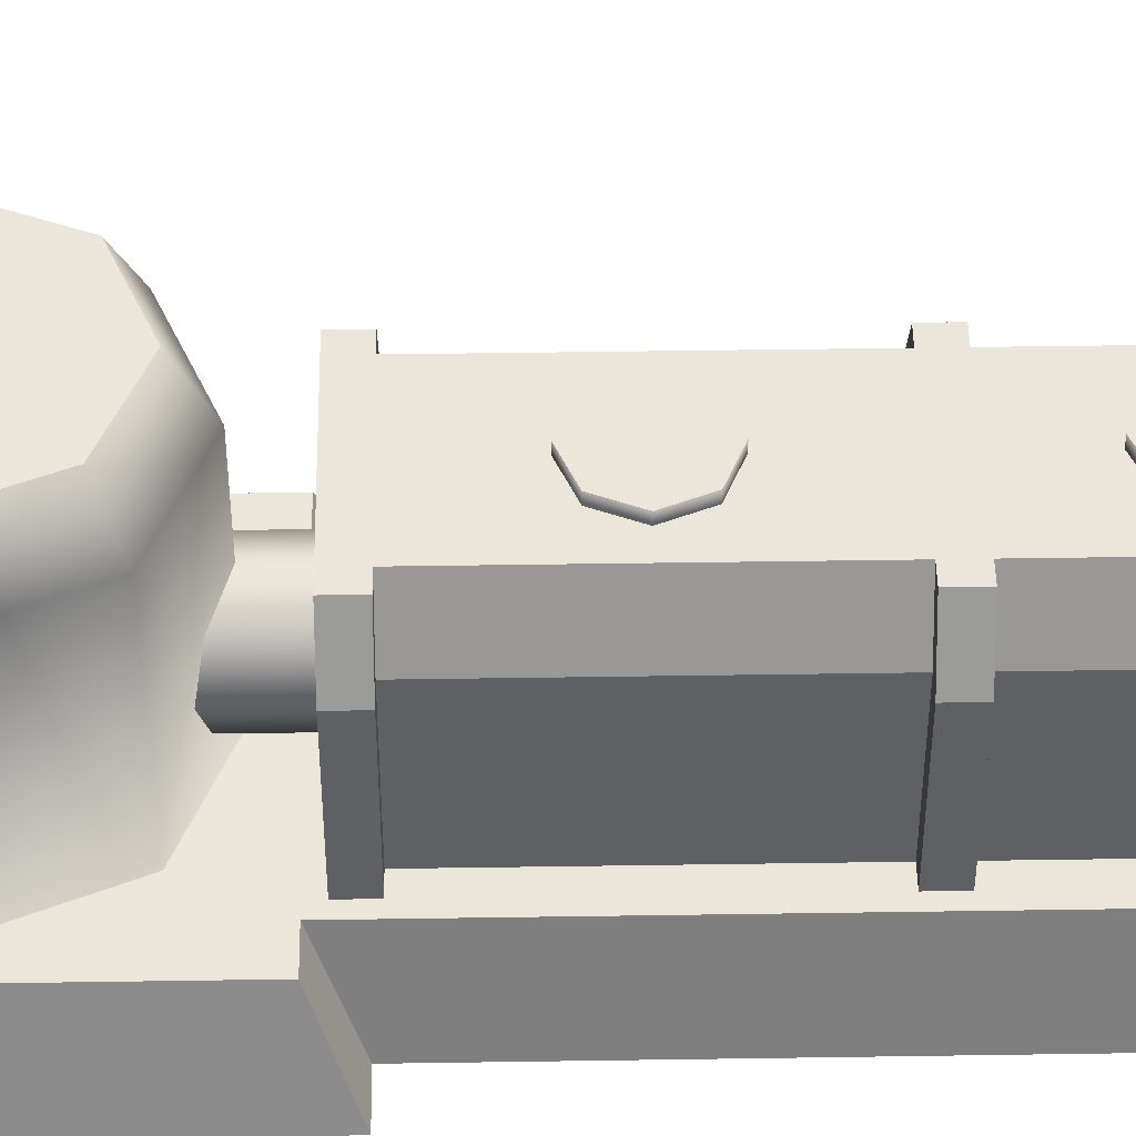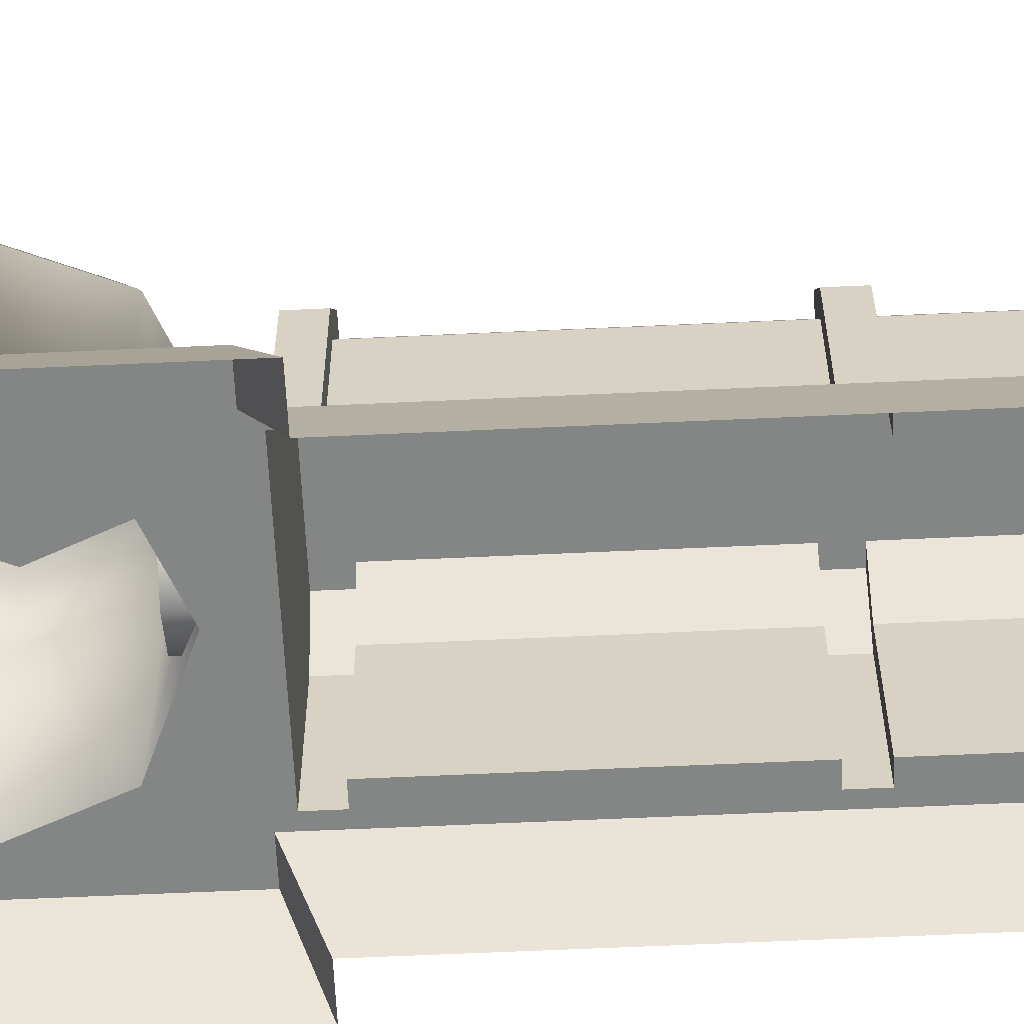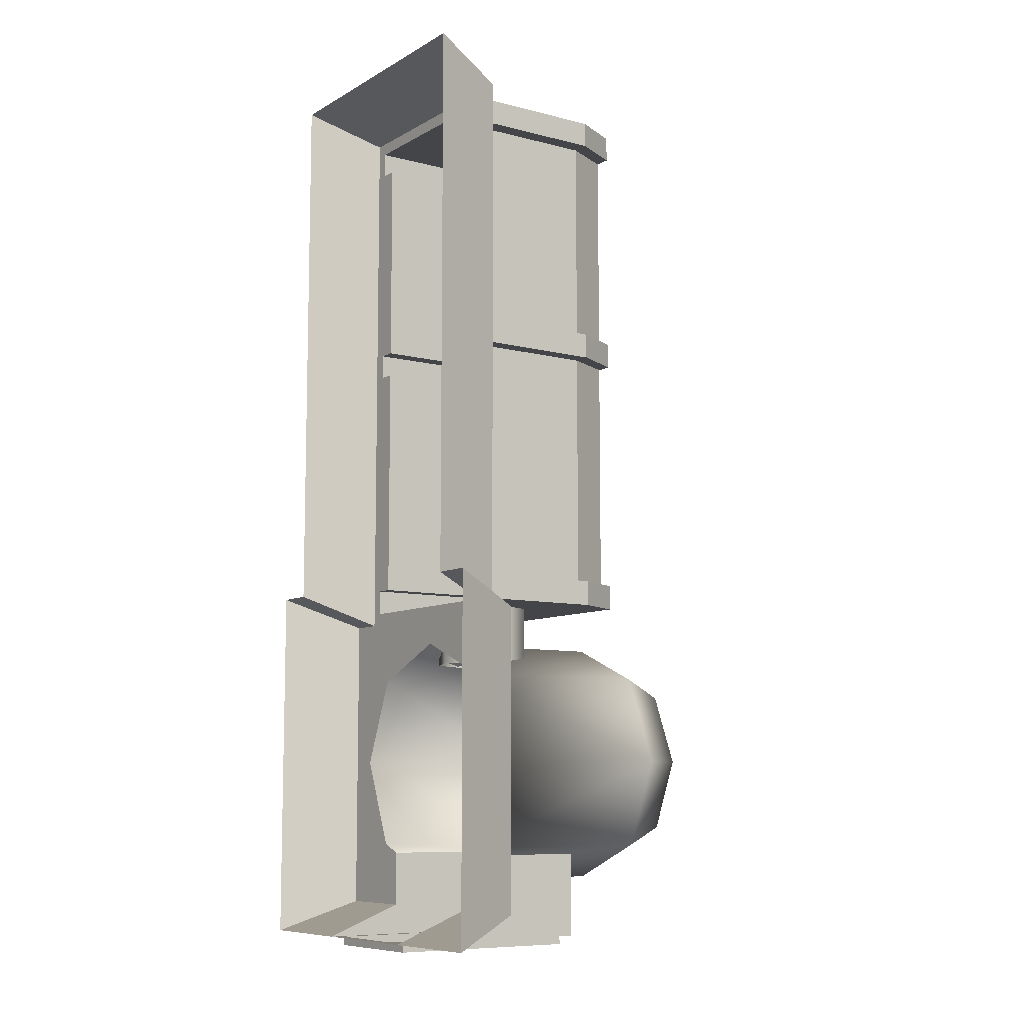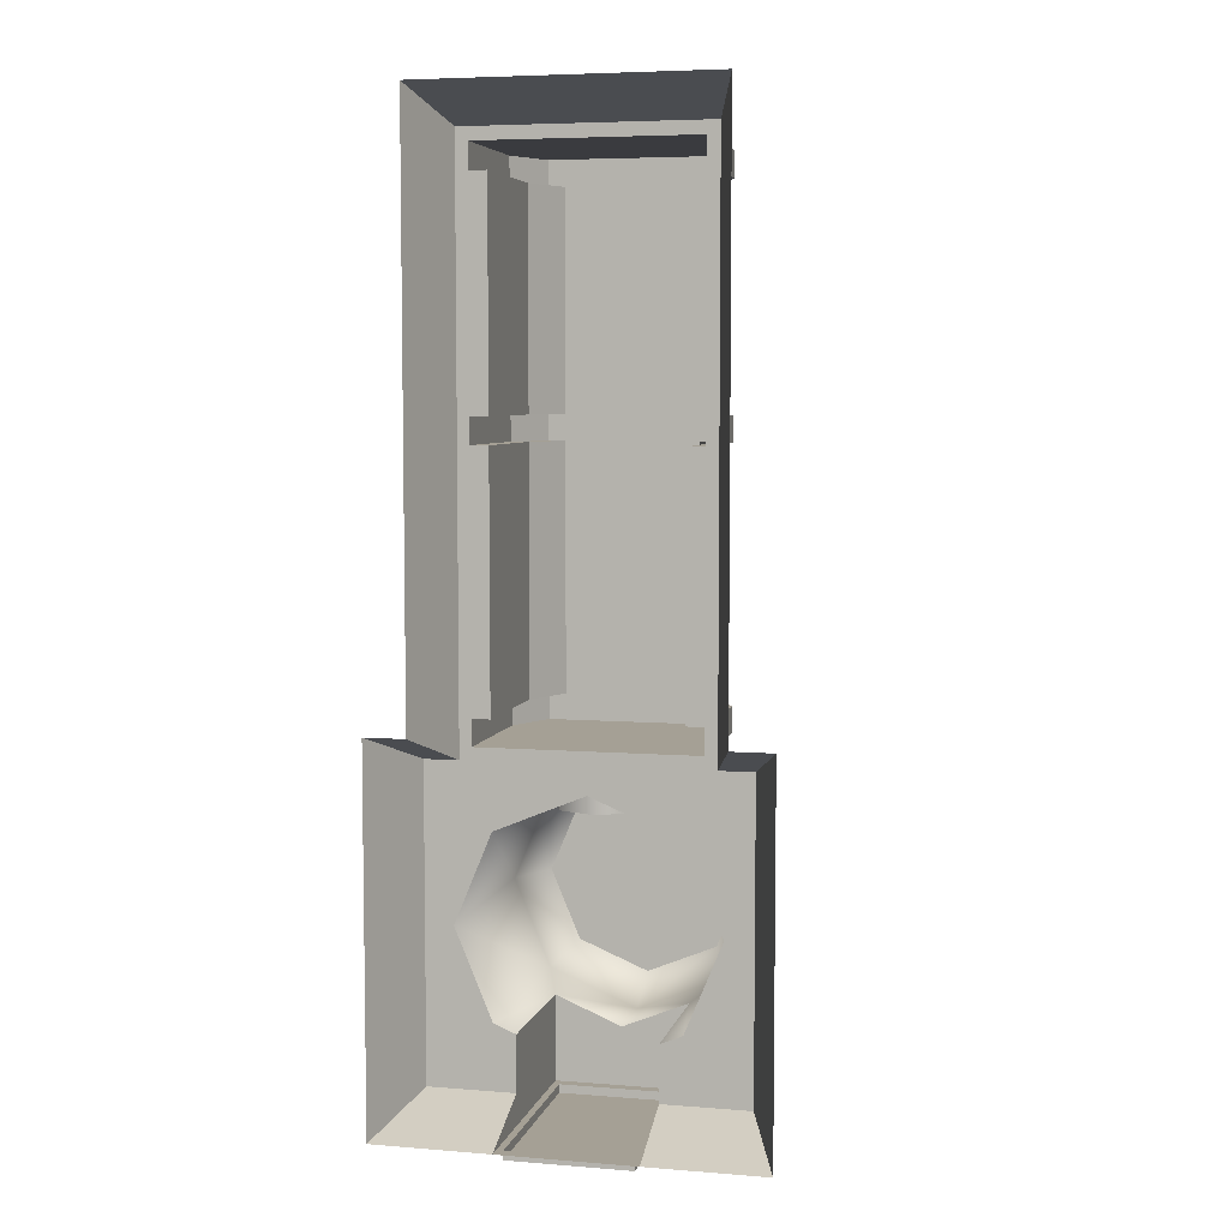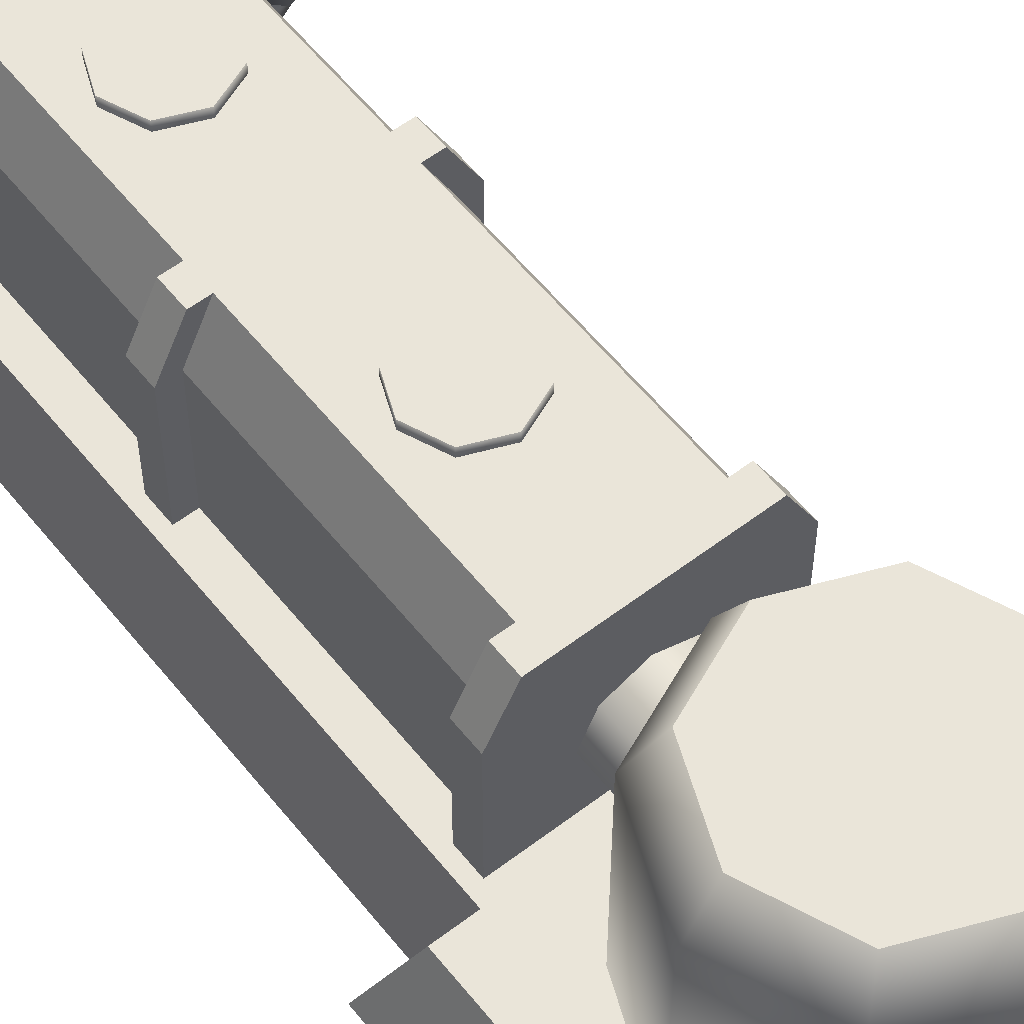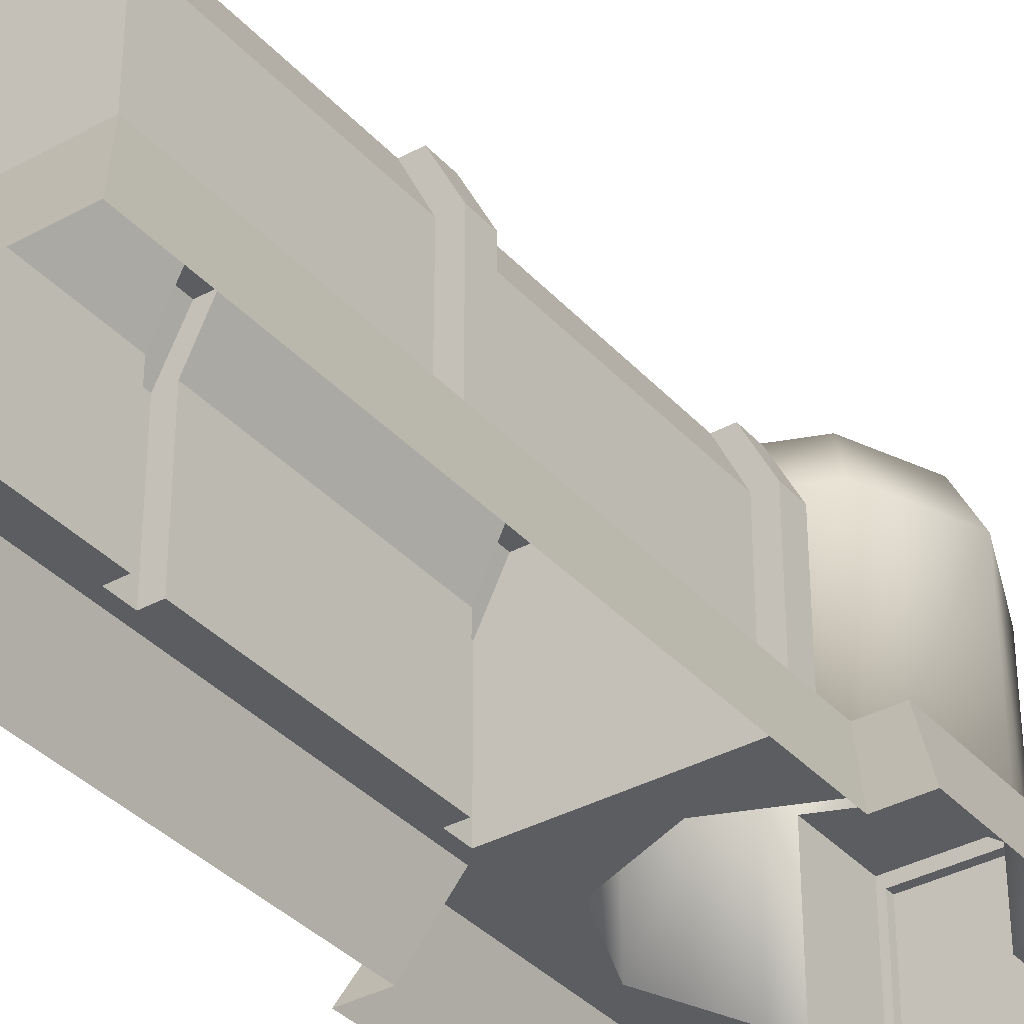
<metadata>
{"format":"obj","ext":"obj","renderer":"f3d","projection":"perspective","resolution":1024,"background":"white","views":[{"elev":47.1,"azim":-91.0,"up":"+Y"},{"elev":-61.6,"azim":-87.3,"up":"+Y"},{"elev":-8.7,"azim":55.4,"up":"+Z"},{"elev":5.9,"azim":13.4,"up":"+Z"},{"elev":57.8,"azim":141.7,"up":"+Y"},{"elev":-35.9,"azim":35.9,"up":"+Y"}]}
</metadata>
<code>
o power_generator_Untitled.005
v 1.304 1.212 -2.415
v 0.05639 1.212 -1.898
v -1.191 1.212 -2.415
v -1.708 1.212 -3.663
v -1.191 1.212 -4.91
v 0.05639 3.148 -5.427
v 1.304 1.212 -4.91
v 1.821 1.212 -3.663
v 1.304 4.06 -2.415
v 0.05639 4.06 -1.898
v -1.191 4.06 -2.415
v -1.708 4.06 -3.663
v -1.191 4.06 -4.91
v 0.05639 4.06 -5.427
v 1.304 4.06 -4.91
v 1.821 4.06 -3.663
v 2.21 1.212 -1.509
v -2.097 1.212 -1.509
v -2.097 1.212 -5.816
v 2.21 1.212 -5.816
v 2.64 0.1087 -6.248
v -2.528 0.1087 -6.248
v -2.528 0.1087 -1.079
v 2.64 0.1087 -1.079
v 1.731 1.212 -1.509
v -1.618 1.212 -1.509
v -1.953 0.1087 -1.079
v 2.066 0.1087 -1.079
v 1.731 1.212 6.43
v -1.618 1.212 6.43
v 2.066 0.1087 6.861
v -1.953 0.1087 6.861
v 1.564 1.212 -1.332
v 1.564 1.212 6.253
v -1.451 1.212 6.253
v -1.451 1.212 -1.332
v -1.451 3.068 -1.332
v -1.451 3.068 6.253
v 1.564 3.068 6.253
v 1.564 3.068 -1.332
v 1.221 3.753 -1.332
v 1.221 3.753 6.253
v -1.109 3.753 6.253
v -1.109 3.753 -1.332
v -1.618 1.212 2.676
v 1.731 1.212 2.676
v 2.066 0.1087 2.676
v -1.953 0.1087 2.676
v 1.564 1.212 -0.9712
v 1.564 1.212 2.495
v 1.564 1.212 2.856
v 1.564 1.212 5.892
v -1.451 1.212 5.892
v -1.451 1.212 2.856
v -1.451 1.212 2.495
v -1.451 1.212 -0.9712
v -1.451 3.068 -0.9712
v -1.451 3.068 2.495
v -1.451 3.068 2.856
v -1.451 3.068 5.892
v 1.564 3.068 5.892
v 1.564 3.068 2.856
v 1.564 3.068 2.495
v 1.564 3.068 -0.9712
v 1.221 3.753 -0.9712
v 1.221 3.753 2.856
v 1.221 3.753 5.892
v -1.109 3.753 5.892
v -1.109 3.753 2.856
v -1.109 3.753 2.495
v -1.109 3.753 -0.9712
v 1.221 3.753 2.495
v -0.8757 3.753 -0.9712
v 0.9885 3.753 -0.9712
v 0.9885 3.753 2.495
v -0.8757 3.753 2.495
v -0.8757 3.753 2.856
v 0.9885 3.753 2.856
v -0.8757 3.753 5.892
v 0.9885 3.753 5.892
v -1.202 1.212 2.856
v -1.202 1.212 5.892
v 1.315 1.212 2.856
v 1.315 1.212 5.892
v 1.315 1.212 -0.9712
v 1.315 1.212 2.495
v -1.202 1.212 -0.9712
v -1.202 1.212 2.495
v 1.315 3.071 5.892
v 1.315 3.071 2.856
v 1.315 3.071 2.495
v 1.315 3.071 -0.9712
v -1.202 3.071 -0.9712
v -1.202 3.071 2.495
v -1.202 3.071 2.856
v -1.202 3.071 5.892
v -0.8802 1.212 -5.04
v 0.9929 1.212 -5.04
v -0.8802 3.148 -5.04
v 0.9929 3.148 -5.04
v -0.8802 3.148 -6.248
v 0.9929 3.148 -6.248
v -0.8802 1.212 -5.816
v 0.9929 1.212 -5.816
v 0.9929 0.1087 -6.248
v -0.8802 0.1087 -6.248
v -0.7865 2.996 -6.248
v -0.7865 0.2606 -6.248
v 0.8993 2.996 -6.248
v 0.8993 0.2606 -6.248
v -0.7865 2.996 -6.367
v 0.8993 2.996 -6.367
v -0.7865 0.2606 -6.367
v 0.8993 0.2606 -6.367
v 1.468 4.758 -3.663
v 1.054 4.758 -4.661
v 0.05639 4.758 -5.074
v -0.9417 4.758 -4.661
v -1.355 4.758 -3.663
v -0.9417 4.758 -2.665
v 0.05639 4.758 -2.251
v 1.055 4.758 -2.665
v 0.5281 2.612 -1.332
v 0.7234 2.14 -1.332
v 0.5281 1.668 -1.332
v 0.05639 1.473 -1.332
v -0.4153 1.668 -1.332
v -0.6107 2.14 -1.332
v -0.4153 2.612 -1.332
v 0.05639 2.807 -1.332
v 0.7234 2.14 -2.19
v 0.5281 2.612 -2.19
v 0.5281 1.668 -2.19
v 0.05639 1.473 -2.19
v -0.4153 1.668 -2.19
v -0.6107 2.14 -2.19
v -0.4153 2.612 -2.19
v 0.05639 2.807 -2.19
v 0.4931 3.753 4.811
v 0.05639 3.753 4.992
v -0.3803 3.753 4.811
v -0.5612 3.753 4.374
v -0.3803 3.753 3.938
v 0.05639 3.753 3.757
v 0.4931 3.753 3.938
v 0.6739 3.753 4.374
v 0.4931 3.753 1.199
v 0.05639 3.753 1.379
v -0.3803 3.753 1.199
v -0.5612 3.753 0.7619
v -0.3803 3.753 0.3252
v 0.05639 3.753 0.1443
v 0.4931 3.753 0.3252
v 0.6739 3.753 0.7619
v 0.4931 3.885 4.811
v 0.05639 3.885 4.992
v -0.3803 3.885 4.811
v -0.5612 3.885 4.374
v -0.3803 3.885 3.938
v 0.05639 3.885 3.757
v 0.4931 3.885 3.938
v 0.6739 3.885 4.374
v 0.4931 3.885 1.199
v 0.05639 3.885 1.379
v -0.3803 3.885 1.199
v -0.5612 3.885 0.7619
v -0.3803 3.885 0.3252
v 0.05639 3.885 0.1443
v 0.4931 3.885 0.3252
v 0.6739 3.885 0.7619
v -1.202 2.297 5.595
v -1.202 2.084 5.652
v -1.202 1.928 5.496
v -1.202 1.985 5.283
v -1.202 2.198 5.226
v -1.202 2.354 5.382
v -1.31 2.383 5.382
v -1.388 2.248 5.226
v -1.494 2.064 5.283
v -1.523 2.014 5.496
v -1.445 2.149 5.652
v -1.338 2.334 5.595
v -1.438 2.433 5.595
v -1.622 2.327 5.652
v -1.757 2.249 5.496
v -1.708 2.277 5.283
v -1.523 2.384 5.226
v -1.388 2.462 5.382
v -1.417 2.57 5.382
v -1.573 2.57 5.226
v -1.786 2.57 5.283
v -1.843 2.57 5.496
v -1.687 2.57 5.652
v -1.474 2.57 5.595
v -1.359 2.57 5.709
v -1.26 2.57 5.34
v -1.531 2.57 5.069
v -1.901 2.57 5.168
v -2 2.57 5.538
v -1.729 2.57 5.809
v -1.26 4.053 5.34
v -1.359 4.053 5.709
v -1.531 4.053 5.069
v -1.901 4.053 5.168
v -2 4.053 5.538
v -1.729 4.053 5.809
v -1.473 4.053 5.596
v -1.416 4.053 5.381
v -1.573 4.053 5.224
v -1.787 4.053 5.282
v -1.845 4.053 5.496
v -1.688 4.053 5.653
v -1.473 5.32 5.596
v -1.416 5.32 5.381
v -1.573 5.32 5.224
v -1.787 5.32 5.282
v -1.845 5.32 5.496
v -1.688 5.32 5.653
f 21 20 17
f 17 24 21
f 23 18 19
f 19 22 23
f 4 5 19
f 4 19 18
f 3 4 18
f 1 17 8
f 8 17 20
f 7 8 20
f 28 24 17
f 17 25 28
f 27 26 18
f 18 23 27
f 26 25 2
f 26 2 3
f 3 18 26
f 25 17 1
f 1 2 25
f 31 29 30
f 30 32 31
f 35 30 29
f 29 34 35
f 33 25 26
f 26 36 33
f 40 33 36
f 36 37 40
f 38 35 34
f 34 39 38
f 43 38 39
f 39 42 43
f 41 40 37
f 37 44 41
f 28 25 46
f 46 47 28
f 47 46 29
f 29 31 47
f 45 26 27
f 27 48 45
f 30 45 48
f 48 32 30
f 37 36 56
f 56 57 37
f 60 53 35
f 35 38 60
f 39 34 52
f 52 61 39
f 64 49 33
f 33 40 64
f 42 39 61
f 61 67 42
f 65 64 40
f 40 41 65
f 44 37 57
f 57 71 44
f 68 60 38
f 38 43 68
f 50 51 46
f 54 55 45
f 58 55 54
f 54 59 58
f 62 51 50
f 50 63 62
f 66 62 63
f 63 72 66
f 70 58 59
f 59 69 70
f 29 52 34
f 25 33 49
f 49 50 46
f 46 25 49
f 46 51 52
f 52 29 46
f 26 56 36
f 30 35 53
f 53 54 45
f 45 30 53
f 45 55 56
f 56 26 45
f 78 75 76
f 76 77 78
f 78 77 79
f 79 80 78
f 74 73 76
f 76 75 74
f 70 69 77
f 77 76 70
f 43 42 80
f 80 79 43
f 43 79 68
f 42 67 80
f 78 66 72
f 72 75 78
f 74 41 44
f 44 73 74
f 41 74 65
f 44 71 73
f 54 53 82
f 82 81 54
f 56 55 88
f 88 87 56
f 50 49 85
f 85 86 50
f 52 51 83
f 83 84 52
f 78 80 89
f 89 90 78
f 90 89 84
f 84 83 90
f 74 75 91
f 91 92 74
f 92 91 86
f 86 85 92
f 76 73 93
f 93 94 76
f 94 93 87
f 87 88 94
f 79 77 95
f 95 96 79
f 96 95 81
f 81 82 96
f 90 62 66
f 66 78 90
f 91 75 72
f 72 63 91
f 89 80 67
f 67 61 89
f 95 77 69
f 69 59 95
f 96 60 68
f 68 79 96
f 94 58 70
f 70 76 94
f 93 73 71
f 71 57 93
f 51 62 90
f 90 83 51
f 89 61 52
f 52 84 89
f 91 63 50
f 50 86 91
f 55 58 94
f 94 88 55
f 93 57 56
f 56 87 93
f 95 59 54
f 54 81 95
f 53 60 96
f 96 82 53
f 6 100 102
f 106 22 19
f 19 103 106
f 105 104 20
f 20 21 105
f 103 97 99
f 99 101 103
f 100 98 104
f 104 102 100
f 102 104 105
f 101 106 103
f 103 19 5
f 5 97 103
f 104 98 7
f 7 20 104
f 99 6 101
f 101 6 102
f 108 106 101
f 101 107 108
f 109 102 105
f 105 110 109
f 110 105 106
f 106 108 110
f 107 101 102
f 102 109 107
f 111 107 109
f 109 112 111
f 114 110 108
f 108 113 114
f 112 109 110
f 110 114 112
f 113 108 107
f 107 111 113
f 113 111 112
f 112 114 113
f 119 120 122
f 122 115 119
f 166 165 163
f 163 170 166
f 159 158 162
f 162 161 159
f 194 189 196
f 196 195 194
f 189 190 197
f 197 196 189
f 190 191 198
f 198 197 190
f 191 192 199
f 199 198 191
f 192 193 200
f 200 199 192
f 193 194 195
f 195 200 193
f 202 201 208
f 208 207 202
f 201 203 209
f 209 208 201
f 203 204 210
f 210 209 203
f 204 205 211
f 211 210 204
f 205 206 212
f 212 211 205
f 206 202 207
f 207 212 206
f 218 213 214
f 214 215 218
f 218 215 216
f 216 217 218
f 85 49 64
f 64 92 85
f 92 64 65
f 65 74 92
f 116 118 119
f 119 115 116
f 116 117 118
f 120 121 122
f 169 167 166
f 166 170 169
f 169 168 167
f 165 164 163
f 157 155 162
f 162 158 157
f 161 160 159
f 157 156 155
f 10 2 1
f 1 9 10
f 11 3 2
f 2 10 11
f 12 4 3
f 3 11 12
f 13 5 4
f 4 12 13
f 16 8 7
f 7 15 16
f 16 9 1
f 1 8 16
f 100 6 14
f 14 15 100
f 14 6 99
f 99 13 14
f 100 15 7
f 7 98 100
f 99 97 5
f 5 13 99
f 122 9 16
f 16 115 122
f 115 16 15
f 15 116 115
f 116 15 14
f 14 117 116
f 117 14 13
f 13 118 117
f 118 13 12
f 12 119 118
f 119 12 11
f 11 120 119
f 120 11 10
f 10 121 120
f 121 10 9
f 9 122 121
f 123 124 131
f 131 132 123
f 124 125 133
f 133 131 124
f 125 126 134
f 134 133 125
f 126 127 135
f 135 134 126
f 127 128 136
f 136 135 127
f 128 129 137
f 137 136 128
f 129 130 138
f 138 137 129
f 130 123 132
f 132 138 130
f 156 140 139
f 139 155 156
f 157 141 140
f 140 156 157
f 158 142 141
f 141 157 158
f 159 143 142
f 142 158 159
f 160 144 143
f 143 159 160
f 161 145 144
f 144 160 161
f 162 146 145
f 145 161 162
f 139 146 162
f 162 155 139
f 164 148 147
f 147 163 164
f 165 149 148
f 148 164 165
f 166 150 149
f 149 165 166
f 167 151 150
f 150 166 167
f 168 152 151
f 151 167 168
f 169 153 152
f 152 168 169
f 170 154 153
f 153 169 170
f 163 147 154
f 154 170 163
f 171 176 177
f 177 182 171
f 176 175 178
f 178 177 176
f 175 174 179
f 179 178 175
f 174 173 180
f 180 179 174
f 173 172 181
f 181 180 173
f 172 171 182
f 182 181 172
f 181 182 183
f 183 184 181
f 180 181 184
f 184 185 180
f 179 180 185
f 185 186 179
f 178 179 186
f 186 187 178
f 177 178 187
f 187 188 177
f 182 177 188
f 188 183 182
f 183 188 189
f 189 194 183
f 188 187 190
f 190 189 188
f 187 186 191
f 191 190 187
f 186 185 192
f 192 191 186
f 185 184 193
f 193 192 185
f 184 183 194
f 194 193 184
f 195 196 201
f 201 202 195
f 196 197 203
f 203 201 196
f 197 198 204
f 204 203 197
f 198 199 205
f 205 204 198
f 199 200 206
f 206 205 199
f 200 195 202
f 202 206 200
f 207 208 214
f 214 213 207
f 208 209 215
f 215 214 208
f 209 210 216
f 216 215 209
f 210 211 217
f 217 216 210
f 211 212 218
f 218 217 211
f 212 207 213
f 213 218 212

</code>
